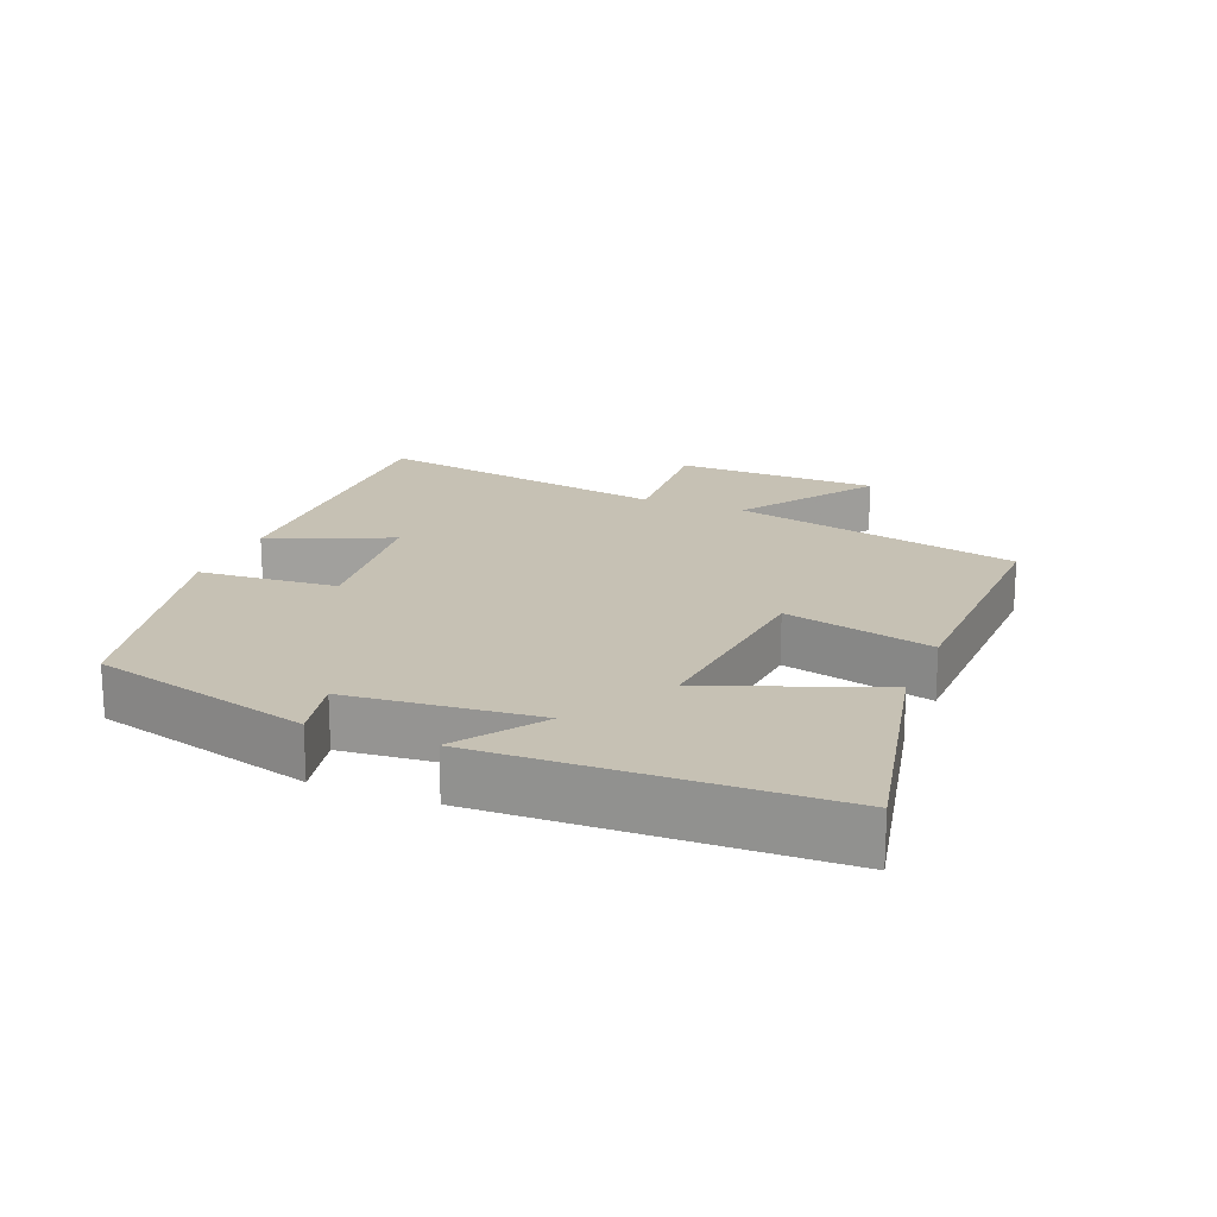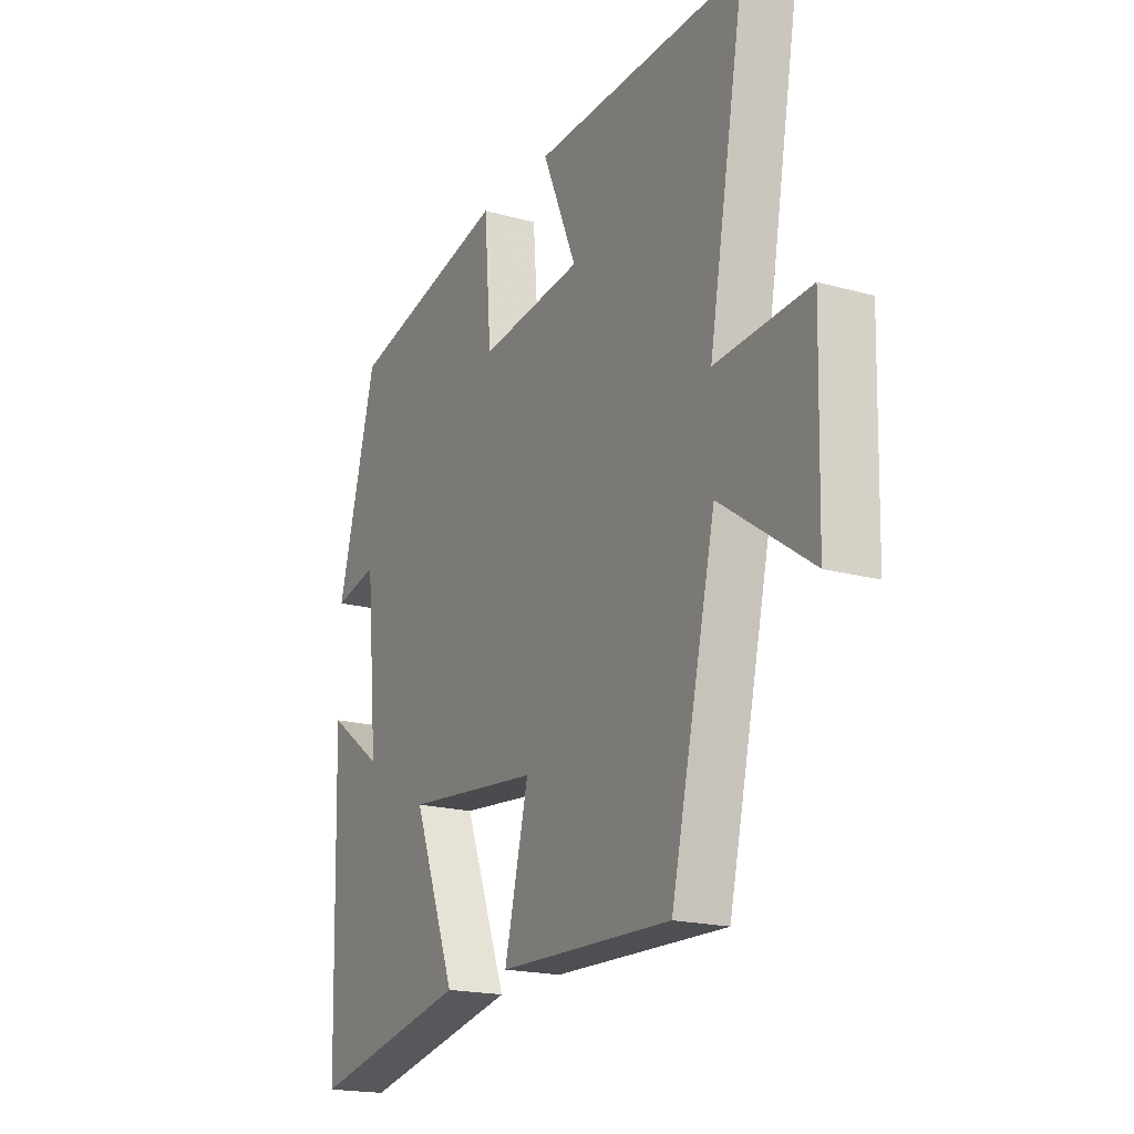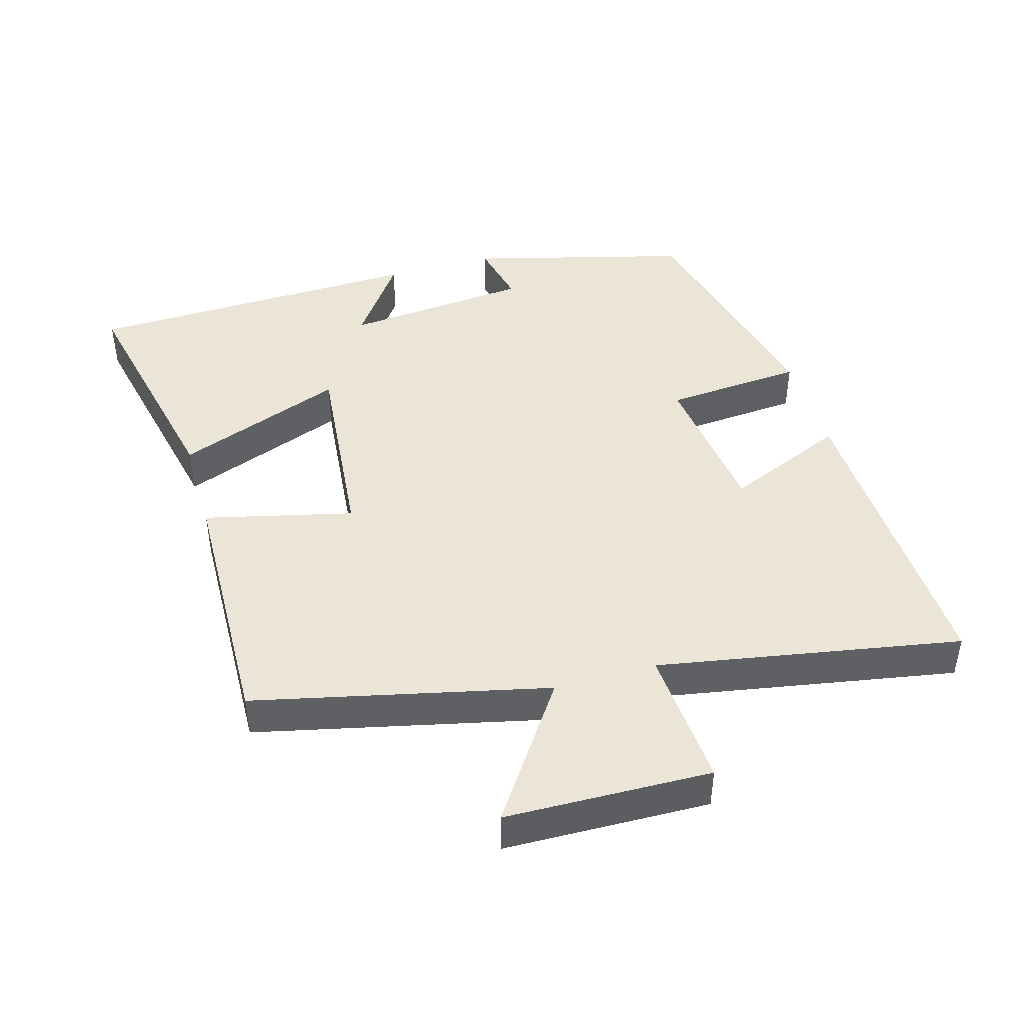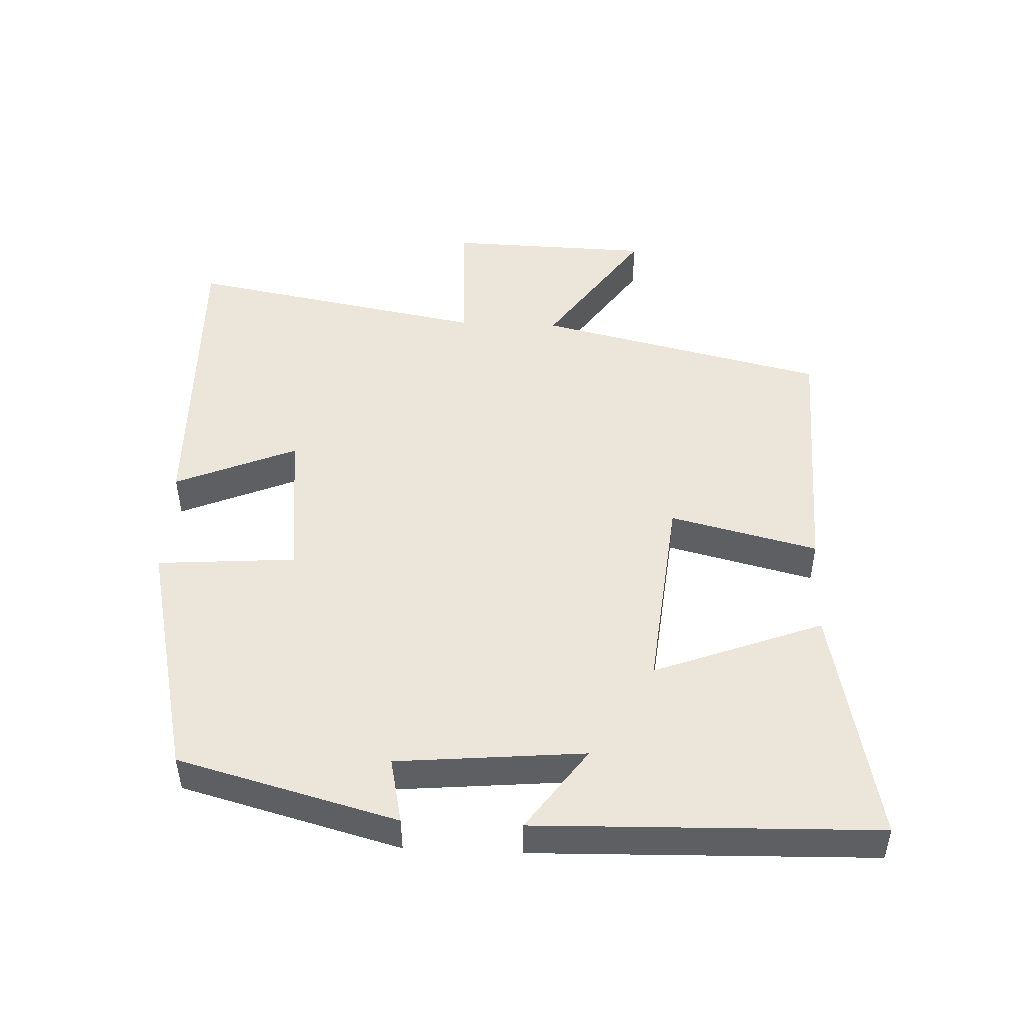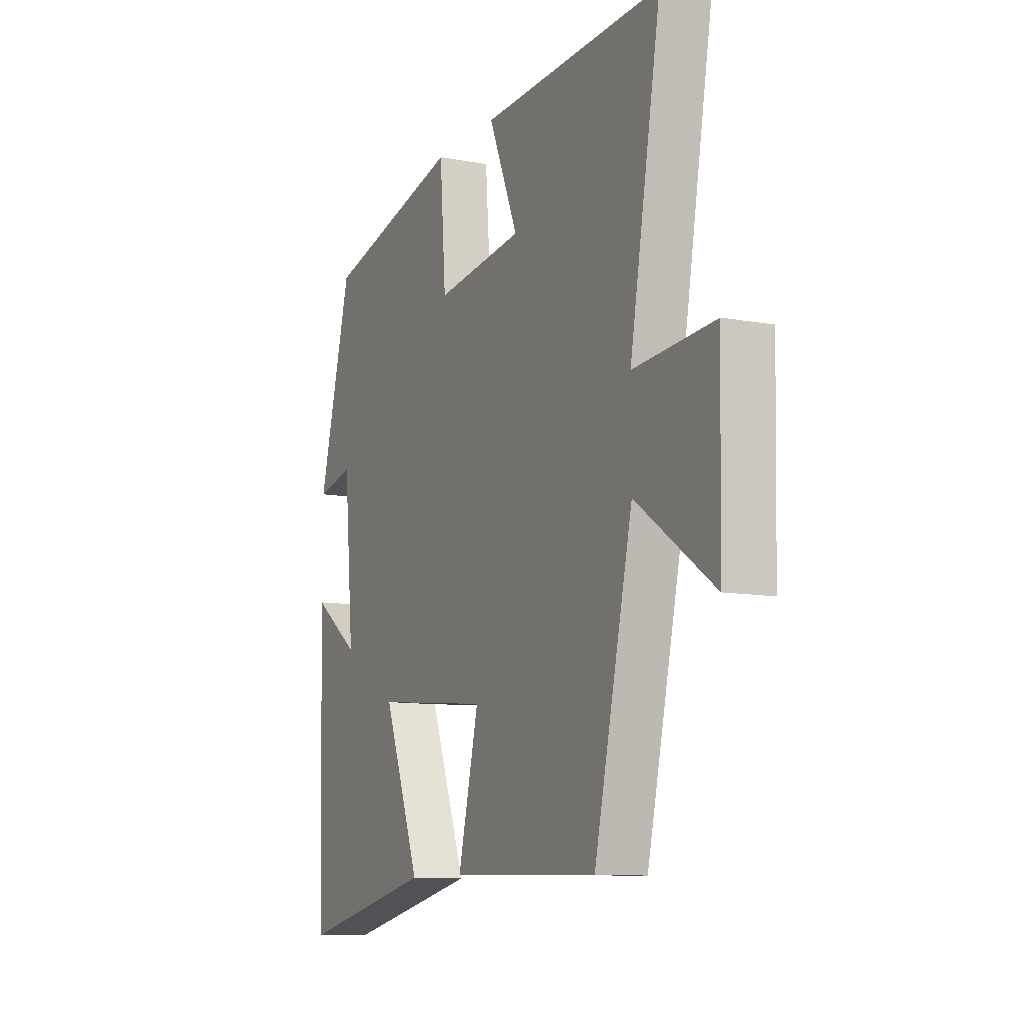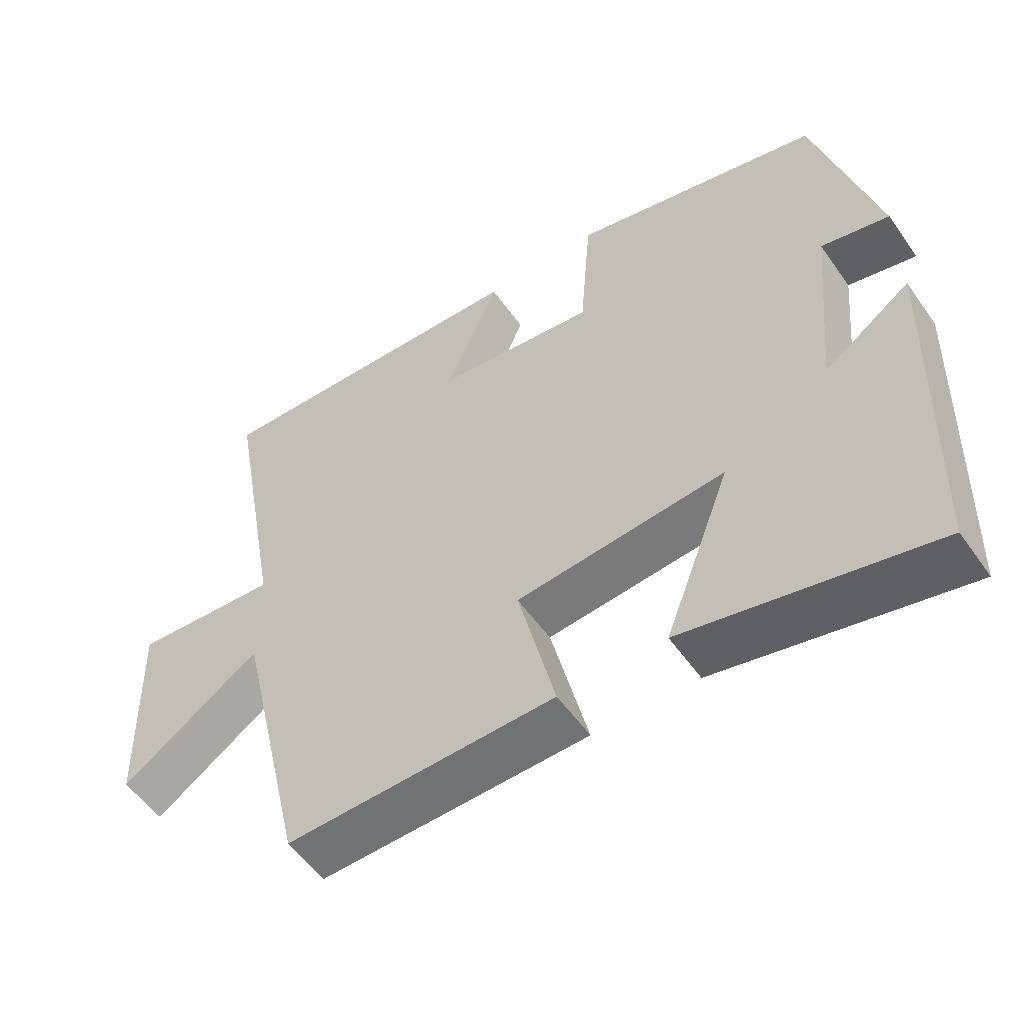
<metadata>
{"format":"obj","ext":"obj","renderer":"f3d","projection":"perspective","resolution":1024,"background":"white","views":[{"elev":18.5,"azim":111.9,"up":"+Y"},{"elev":-19.0,"azim":-117.8,"up":"+Z"},{"elev":44.2,"azim":-106.2,"up":"+Y"},{"elev":48.2,"azim":92.6,"up":"+Y"},{"elev":-10.4,"azim":-115.4,"up":"+Z"},{"elev":-54.5,"azim":34.5,"up":"+Z"}]}
</metadata>
<code>
v 0.485 0.07 -0.575
v 0.132 0.07 -0.5
v 0.227 0.07 -0.252
v -0.071 0.07 -0.282
v -0.018 0.07 -0.5
v -0.401 0.07 -0.511
v -0.5 0.07 -0.083
v -0.699 0.07 -0.22
v -0.707 0.07 0.082
v -0.5 0.07 0.069
v -0.58 0.07 0.513
v -0.112 0.07 0.5
v -0.188 0.07 0.321
v 0.04 0.07 0.295
v 0.056 0.07 0.5
v 0.414 0.07 0.417
v 0.5 0.07 0.094
v 0.403 0.07 0.115
v 0.377 0.07 -0.161
v 0.5 0.07 -0.074
v 0.485 0 -0.575
v 0.132 0 -0.5
v 0.227 0 -0.252
v -0.071 0 -0.282
v -0.018 0 -0.5
v -0.401 0 -0.511
v -0.5 0 -0.083
v -0.699 0 -0.22
v -0.707 0 0.082
v -0.5 0 0.069
v -0.58 0 0.513
v -0.112 0 0.5
v -0.188 0 0.321
v 0.04 0 0.295
v 0.056 0 0.5
v 0.414 0 0.417
v 0.5 0 0.094
v 0.403 0 0.115
v 0.377 0 -0.161
v 0.5 0 -0.074
f 19 20 1 2
f 18 19 2 3
f 16 17 18
f 15 16 18
f 14 15 18
f 18 3 4
f 14 18 4
f 13 14 4
f 10 11 12 13
f 10 13 4
f 7 8 9 10
f 6 7 10
f 5 6 10
f 4 5 10
f 22 21 40 39
f 23 22 39 38
f 38 37 36
f 38 36 35
f 38 35 34
f 24 23 38
f 24 38 34
f 24 34 33
f 33 32 31 30
f 24 33 30
f 30 29 28 27
f 30 27 26
f 30 26 25
f 30 25 24
f 1 21 22 2
f 2 22 23 3
f 3 23 24 4
f 4 24 25 5
f 5 25 26 6
f 6 26 27 7
f 7 27 28 8
f 8 28 29 9
f 9 29 30 10
f 10 30 31 11
f 11 31 32 12
f 12 32 33 13
f 13 33 34 14
f 14 34 35 15
f 15 35 36 16
f 16 36 37 17
f 17 37 38 18
f 18 38 39 19
f 19 39 40 20
f 20 40 21 1

</code>
